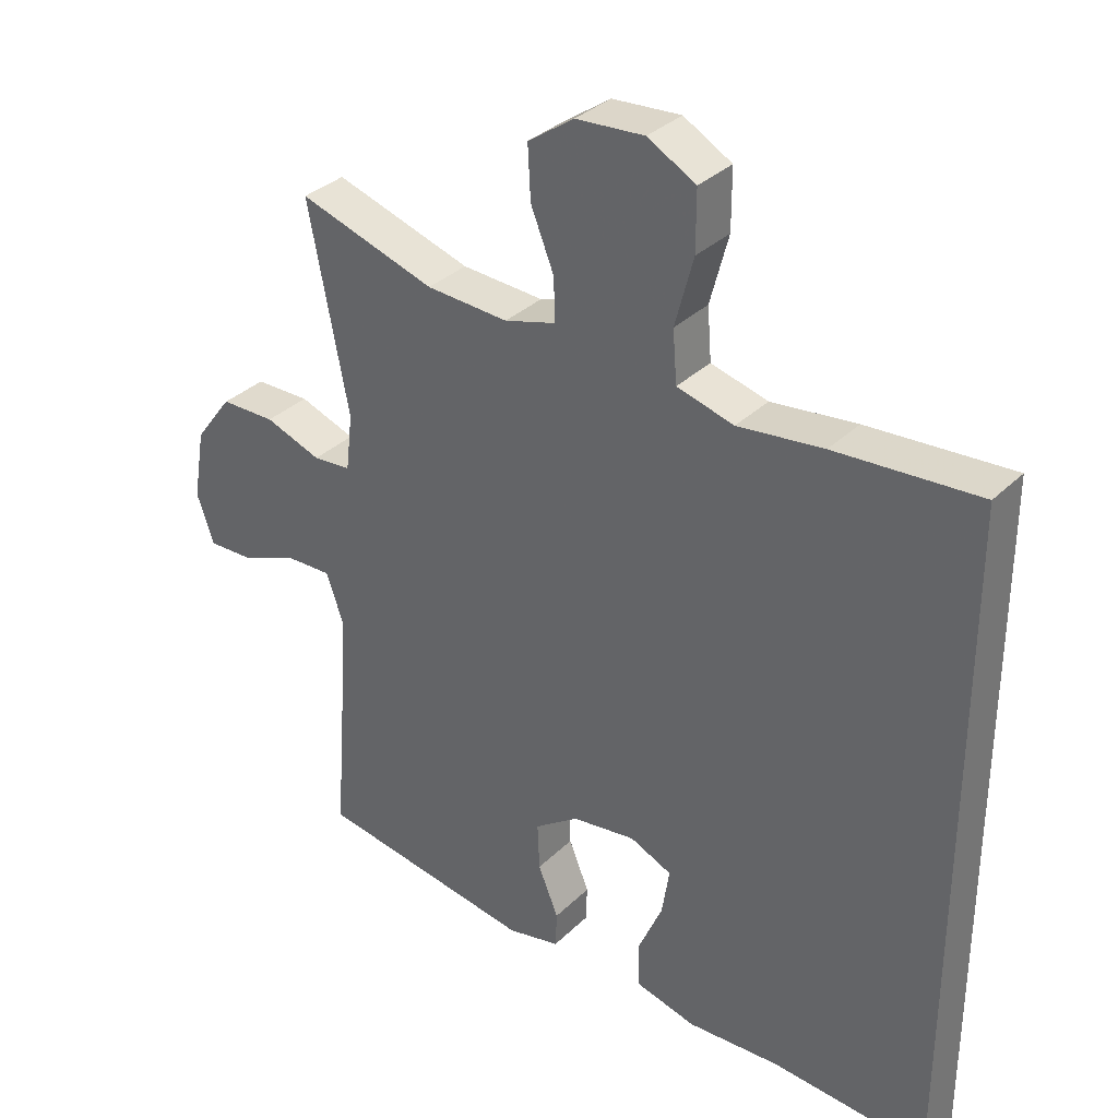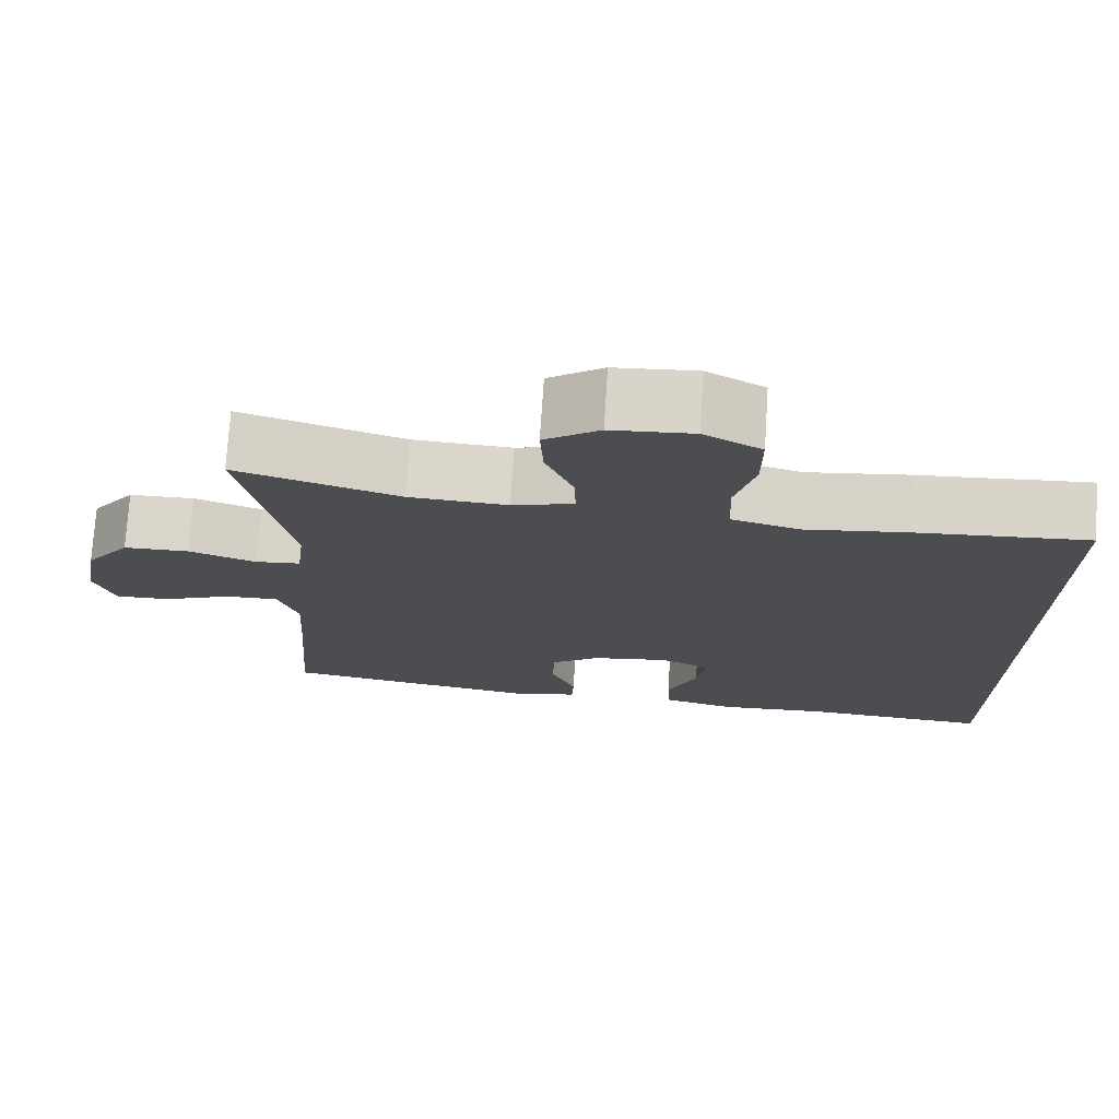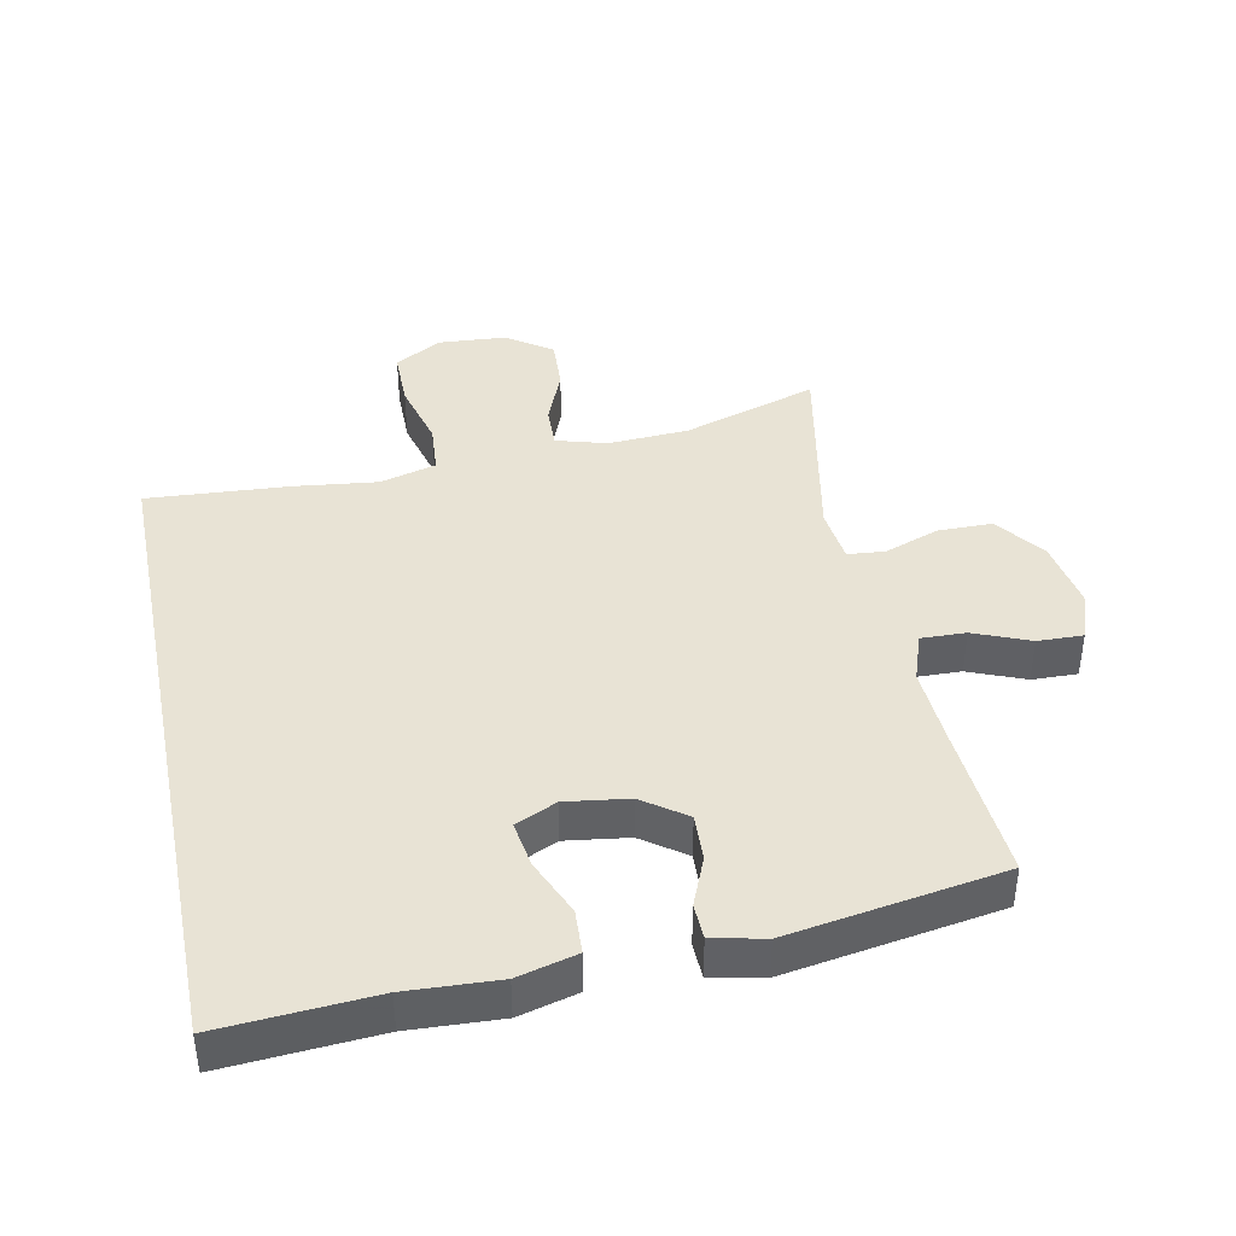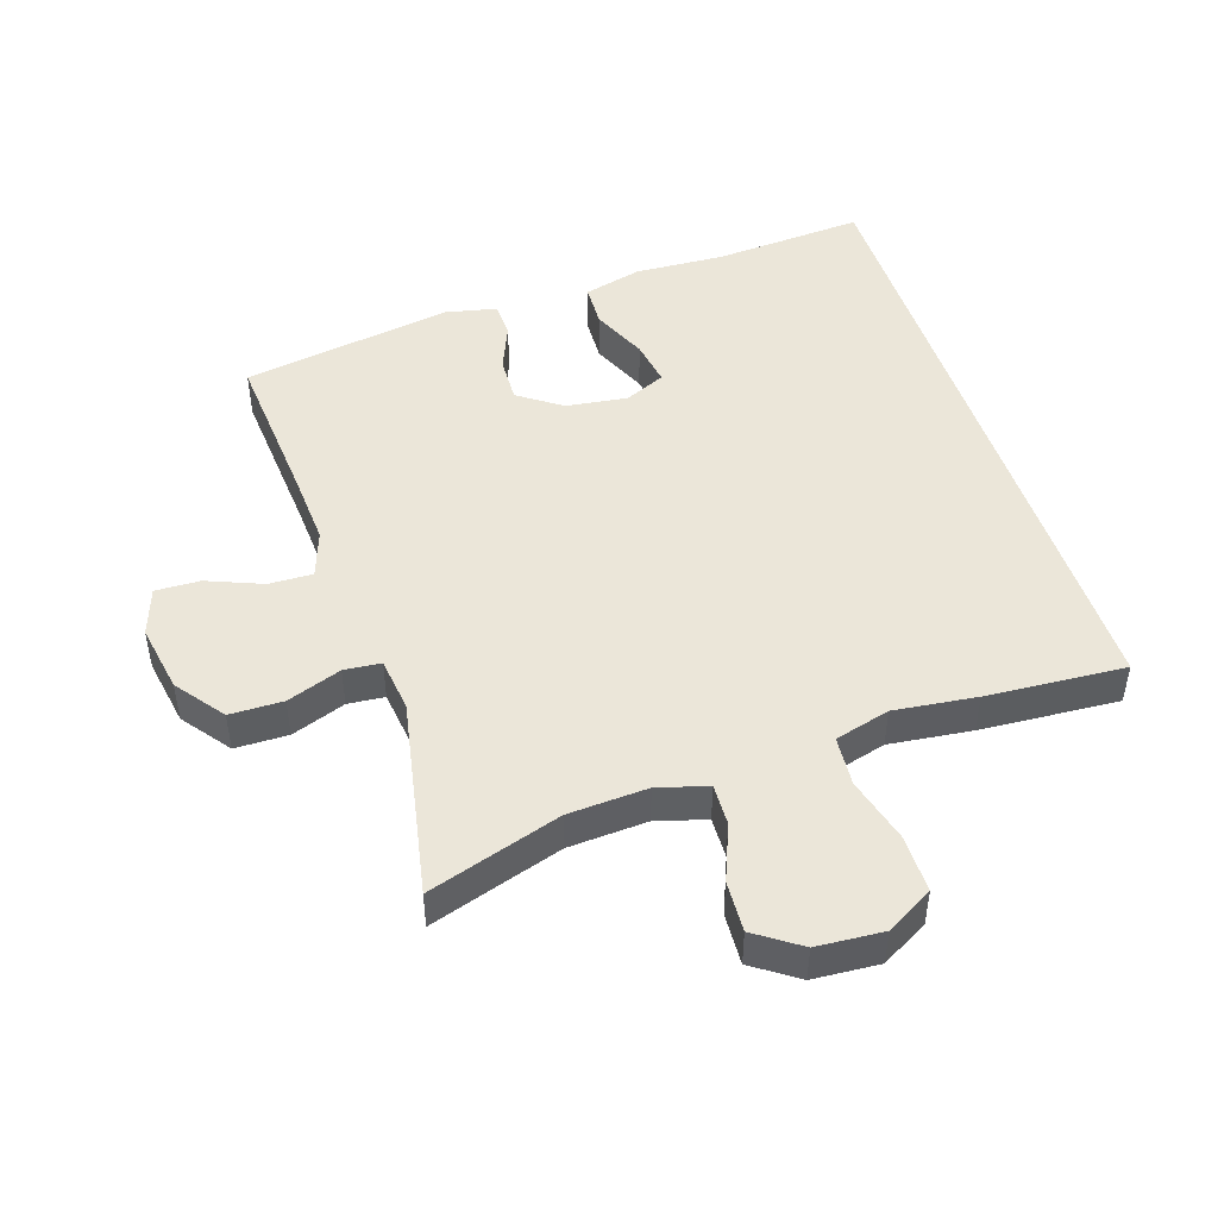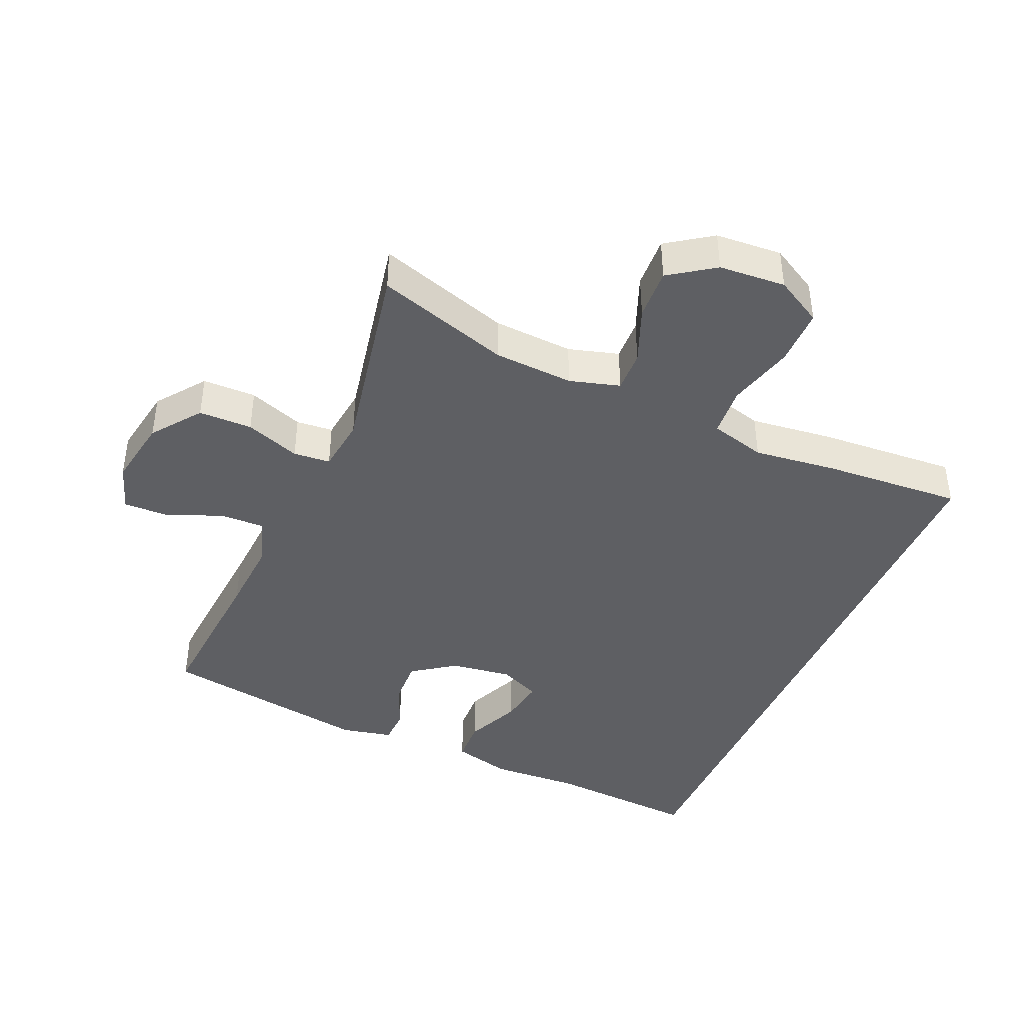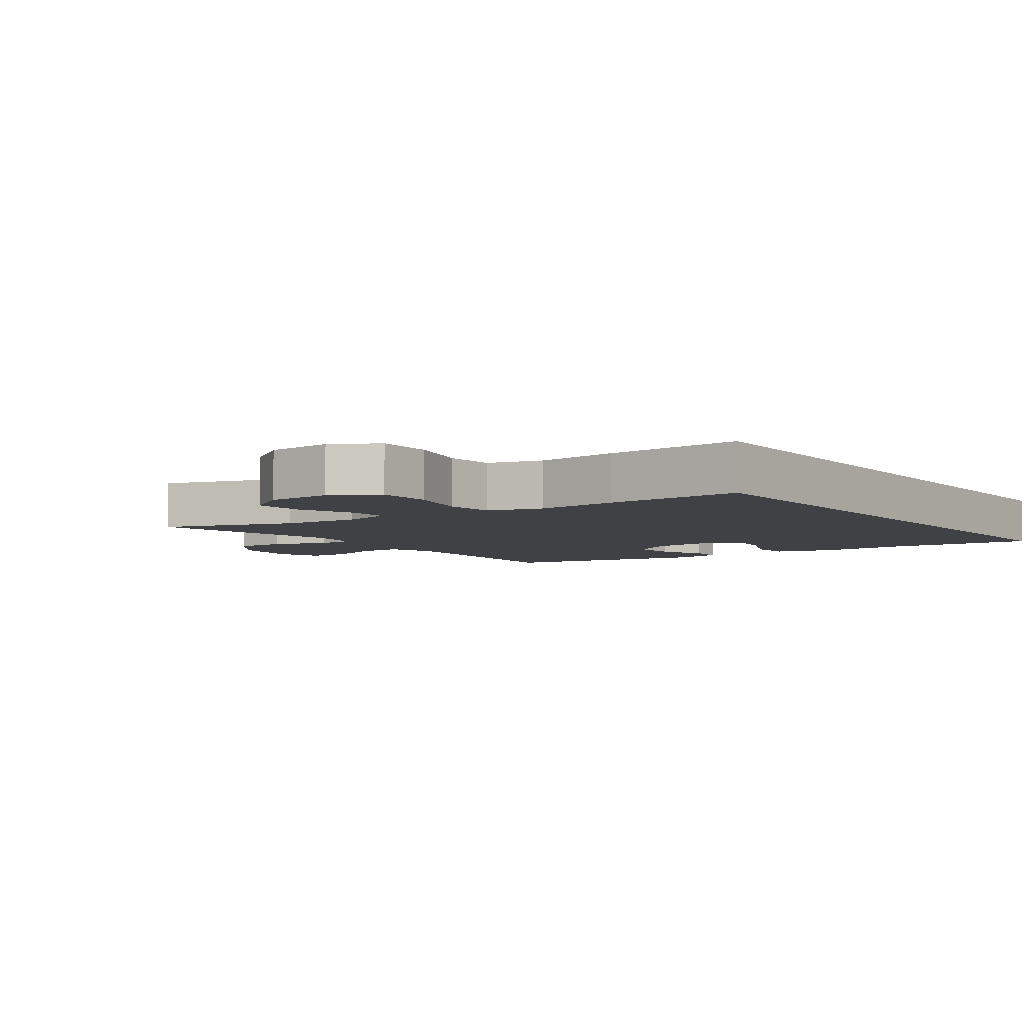
<metadata>
{"format":"obj","ext":"obj","renderer":"f3d","projection":"perspective","resolution":1024,"background":"white","views":[{"elev":33.6,"azim":37.7,"up":"+Z"},{"elev":74.3,"azim":3.7,"up":"+Z"},{"elev":41.2,"azim":168.6,"up":"+Y"},{"elev":47.4,"azim":-18.1,"up":"+Y"},{"elev":-41.9,"azim":-23.5,"up":"+Y"},{"elev":-5.4,"azim":35.6,"up":"+Y"}]}
</metadata>
<code>
v 0.5 0.07 0.433
v 0.5 0.07 -0.561
v 0.27 0.07 -0.545
v 0.133 0.07 -0.552
v 0.044 0.07 -0.529
v 0.041 0.07 -0.463
v 0.078 0.07 -0.378
v 0.089 0.07 -0.308
v 0.027 0.07 -0.28
v -0.067 0.07 -0.293
v -0.132 0.07 -0.339
v -0.129 0.07 -0.409
v -0.099 0.07 -0.482
v -0.101 0.07 -0.535
v -0.179 0.07 -0.552
v -0.5 0.07 -0.5
v -0.482 0.07 -0.262
v -0.475 0.07 -0.146
v -0.5 0.07 -0.074
v -0.567 0.07 -0.076
v -0.651 0.07 -0.11
v -0.719 0.07 -0.112
v -0.744 0.07 -0.039
v -0.726 0.07 0.066
v -0.671 0.07 0.139
v -0.59 0.07 0.14
v -0.507 0.07 0.11
v -0.451 0.07 0.115
v -0.441 0.07 0.198
v -0.5 0.07 0.5
v -0.298 0.07 0.436
v -0.177 0.07 0.429
v -0.101 0.07 0.451
v -0.103 0.07 0.514
v -0.137 0.07 0.599
v -0.141 0.07 0.677
v -0.073 0.07 0.724
v 0.028 0.07 0.731
v 0.099 0.07 0.691
v 0.099 0.07 0.604
v 0.072 0.07 0.503
v 0.078 0.07 0.427
v 0.162 0.07 0.404
v 0.288 0.07 0.419
v 0.5 0 0.433
v 0.5 0 -0.561
v 0.27 0 -0.545
v 0.133 0 -0.552
v 0.044 0 -0.529
v 0.041 0 -0.463
v 0.078 0 -0.378
v 0.089 0 -0.308
v 0.027 0 -0.28
v -0.067 0 -0.293
v -0.132 0 -0.339
v -0.129 0 -0.409
v -0.099 0 -0.482
v -0.101 0 -0.535
v -0.179 0 -0.552
v -0.5 0 -0.5
v -0.482 0 -0.262
v -0.475 0 -0.146
v -0.5 0 -0.074
v -0.567 0 -0.076
v -0.651 0 -0.11
v -0.719 0 -0.112
v -0.744 0 -0.039
v -0.726 0 0.066
v -0.671 0 0.139
v -0.59 0 0.14
v -0.507 0 0.11
v -0.451 0 0.115
v -0.441 0 0.198
v -0.5 0 0.5
v -0.298 0 0.436
v -0.177 0 0.429
v -0.101 0 0.451
v -0.103 0 0.514
v -0.137 0 0.599
v -0.141 0 0.677
v -0.073 0 0.724
v 0.028 0 0.731
v 0.099 0 0.691
v 0.099 0 0.604
v 0.072 0 0.503
v 0.078 0 0.427
v 0.162 0 0.404
v 0.288 0 0.419
f 1 2 3
f 44 1 3
f 43 44 3
f 42 43 3 4
f 41 42 4
f 39 40 41
f 38 39 41
f 37 38 41
f 36 37 41
f 35 36 41
f 34 35 41
f 33 34 41
f 29 30 31
f 28 29 31 32
f 25 26 27
f 24 25 27
f 23 24 27
f 22 23 27
f 21 22 27
f 20 21 27
f 19 20 27 28
f 28 32 33
f 19 28 33
f 18 19 33
f 15 16 17
f 14 15 17
f 13 14 17
f 12 13 17
f 11 12 17 18
f 4 5 6 7
f 4 7 8
f 41 4 8
f 18 33 41
f 11 18 41
f 10 11 41
f 9 10 41
f 8 9 41
f 47 46 45
f 47 45 88
f 47 88 87
f 48 47 87 86
f 48 86 85
f 85 84 83
f 85 83 82
f 85 82 81
f 85 81 80
f 85 80 79
f 85 79 78
f 85 78 77
f 75 74 73
f 76 75 73 72
f 71 70 69
f 71 69 68
f 71 68 67
f 71 67 66
f 71 66 65
f 71 65 64
f 72 71 64 63
f 77 76 72
f 77 72 63
f 77 63 62
f 61 60 59
f 61 59 58
f 61 58 57
f 61 57 56
f 62 61 56 55
f 51 50 49 48
f 52 51 48
f 52 48 85
f 85 77 62
f 85 62 55
f 85 55 54
f 85 54 53
f 85 53 52
f 1 45 46 2
f 2 46 47 3
f 3 47 48 4
f 4 48 49 5
f 5 49 50 6
f 6 50 51 7
f 7 51 52 8
f 8 52 53 9
f 9 53 54 10
f 10 54 55 11
f 11 55 56 12
f 12 56 57 13
f 13 57 58 14
f 14 58 59 15
f 15 59 60 16
f 16 60 61 17
f 17 61 62 18
f 18 62 63 19
f 19 63 64 20
f 20 64 65 21
f 21 65 66 22
f 22 66 67 23
f 23 67 68 24
f 24 68 69 25
f 25 69 70 26
f 26 70 71 27
f 27 71 72 28
f 28 72 73 29
f 29 73 74 30
f 30 74 75 31
f 31 75 76 32
f 32 76 77 33
f 33 77 78 34
f 34 78 79 35
f 35 79 80 36
f 36 80 81 37
f 37 81 82 38
f 38 82 83 39
f 39 83 84 40
f 40 84 85 41
f 41 85 86 42
f 42 86 87 43
f 43 87 88 44
f 44 88 45 1

</code>
